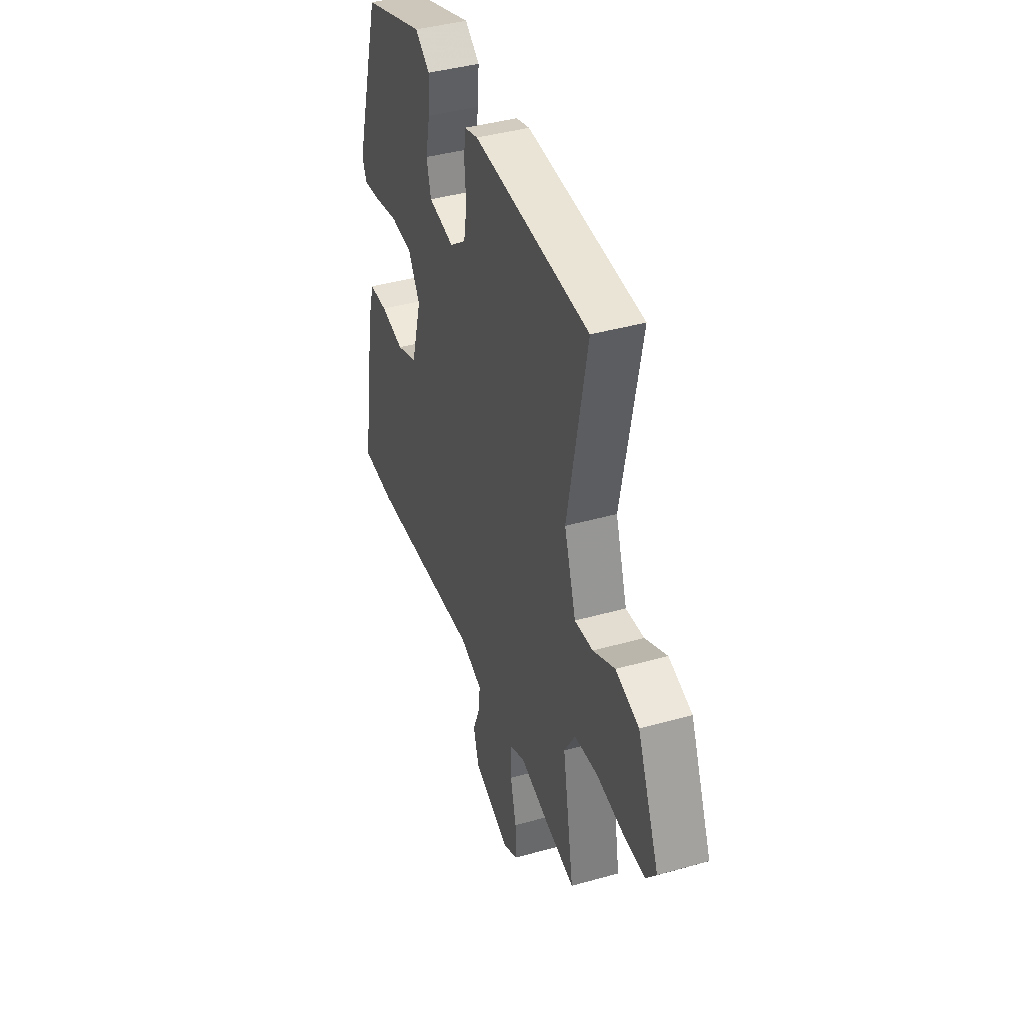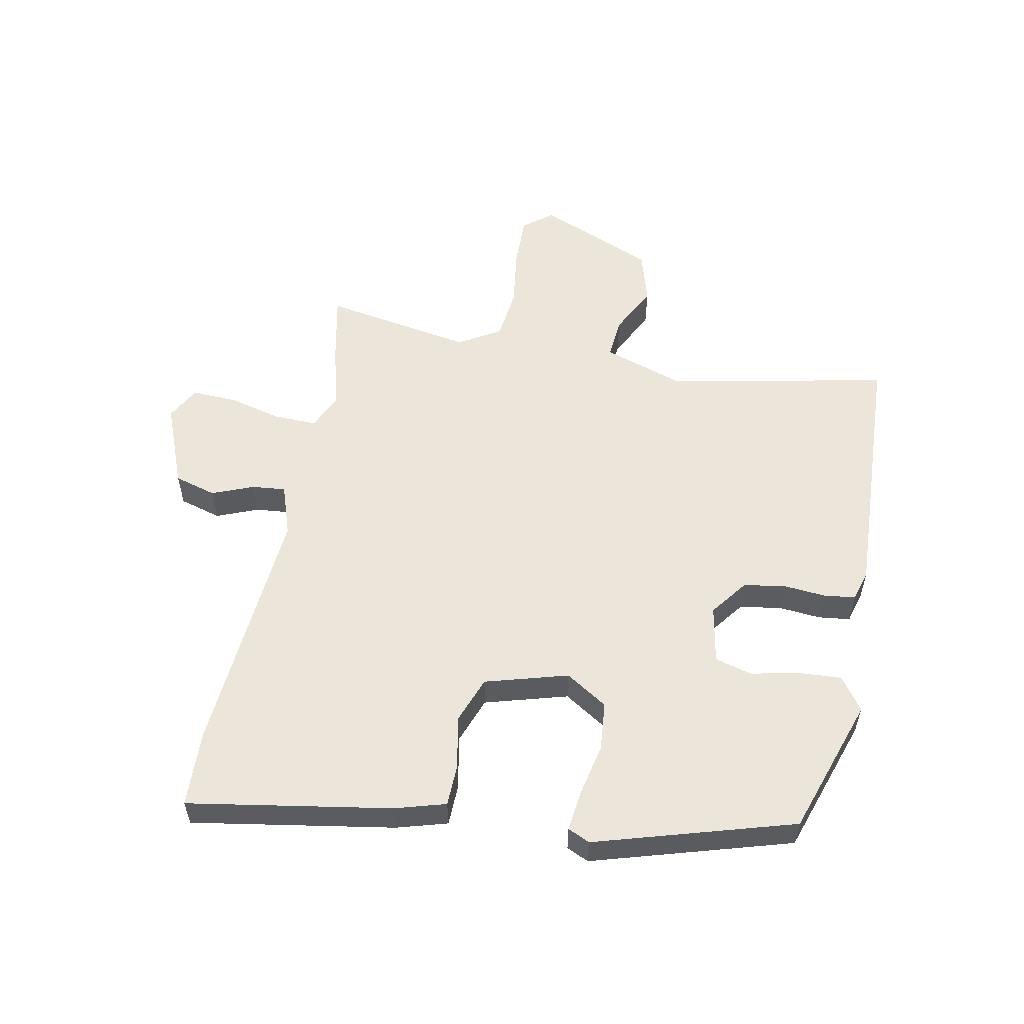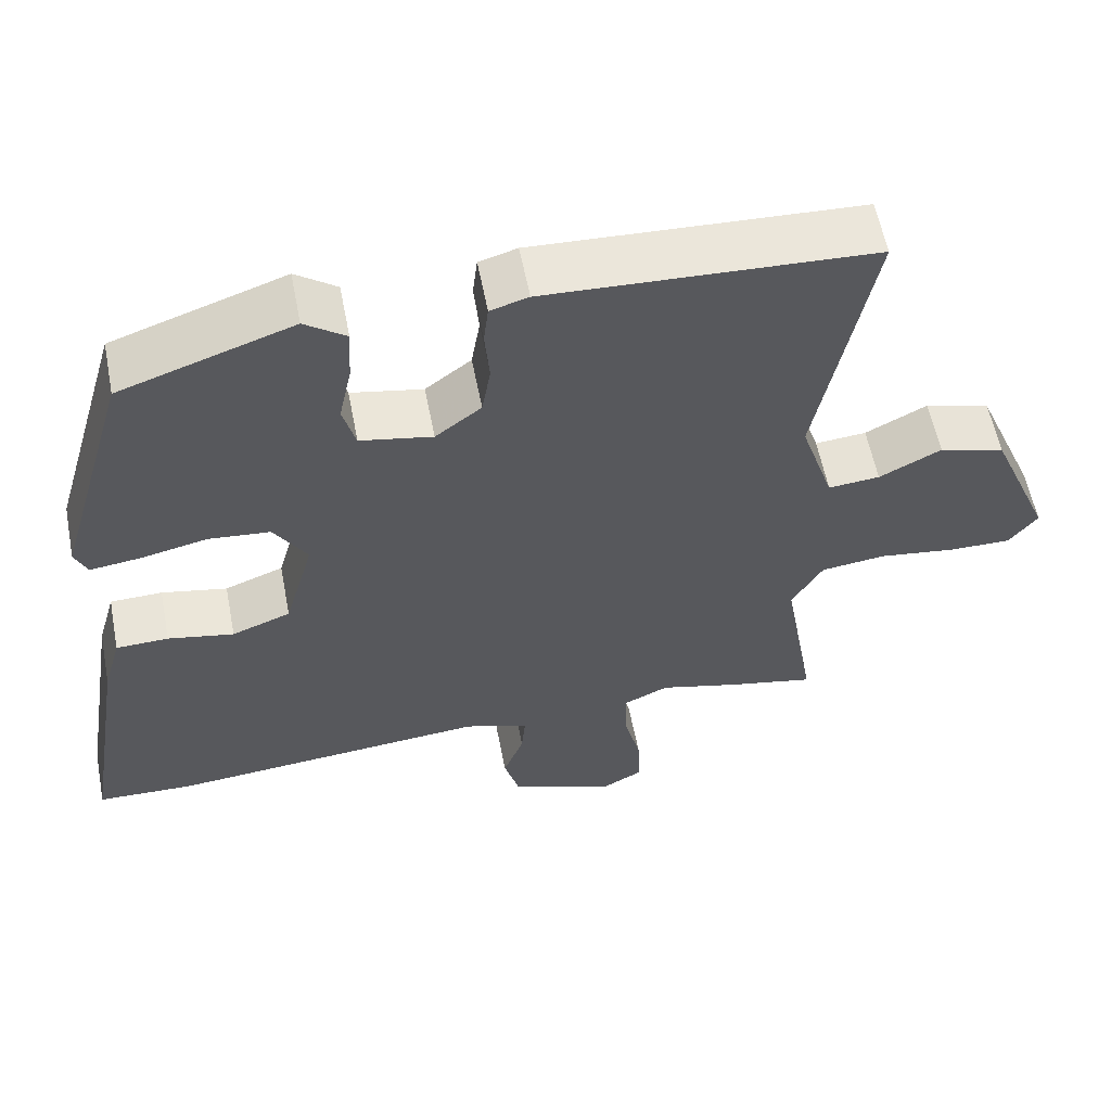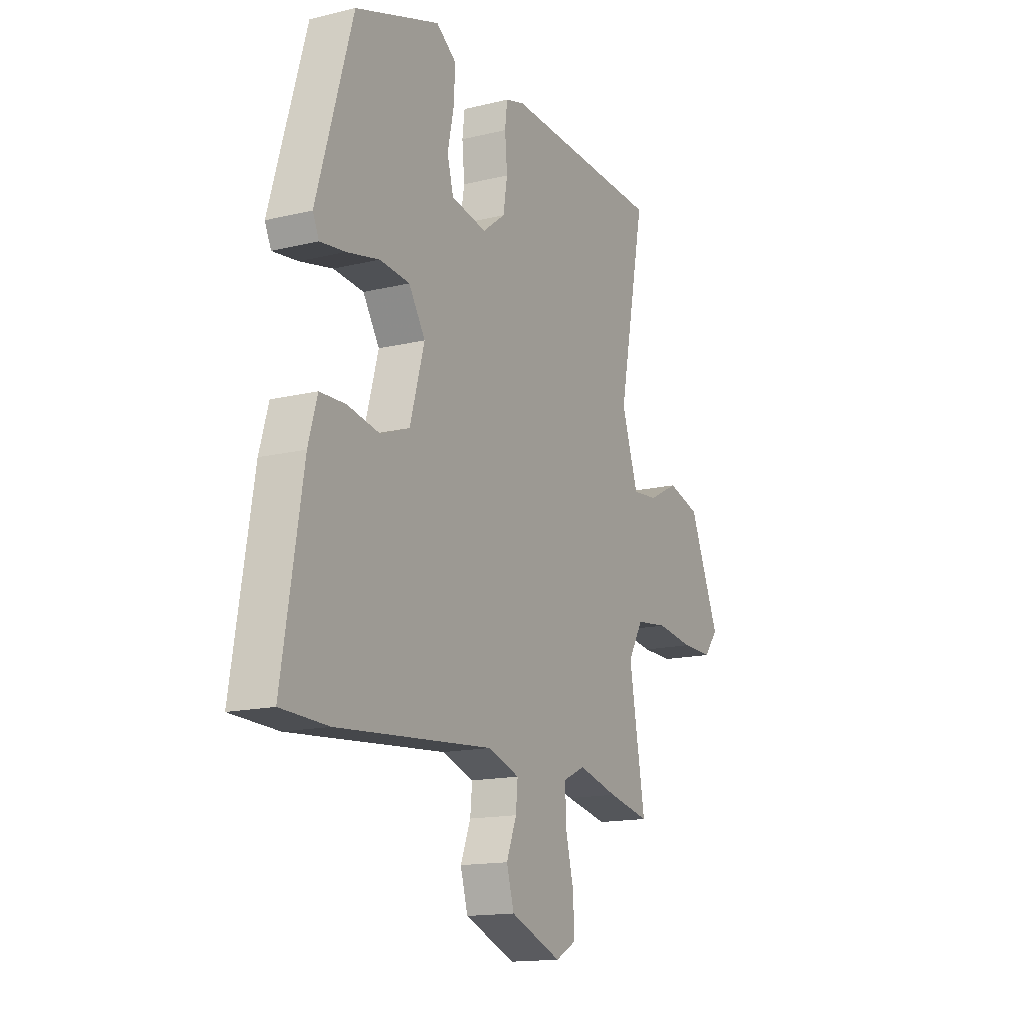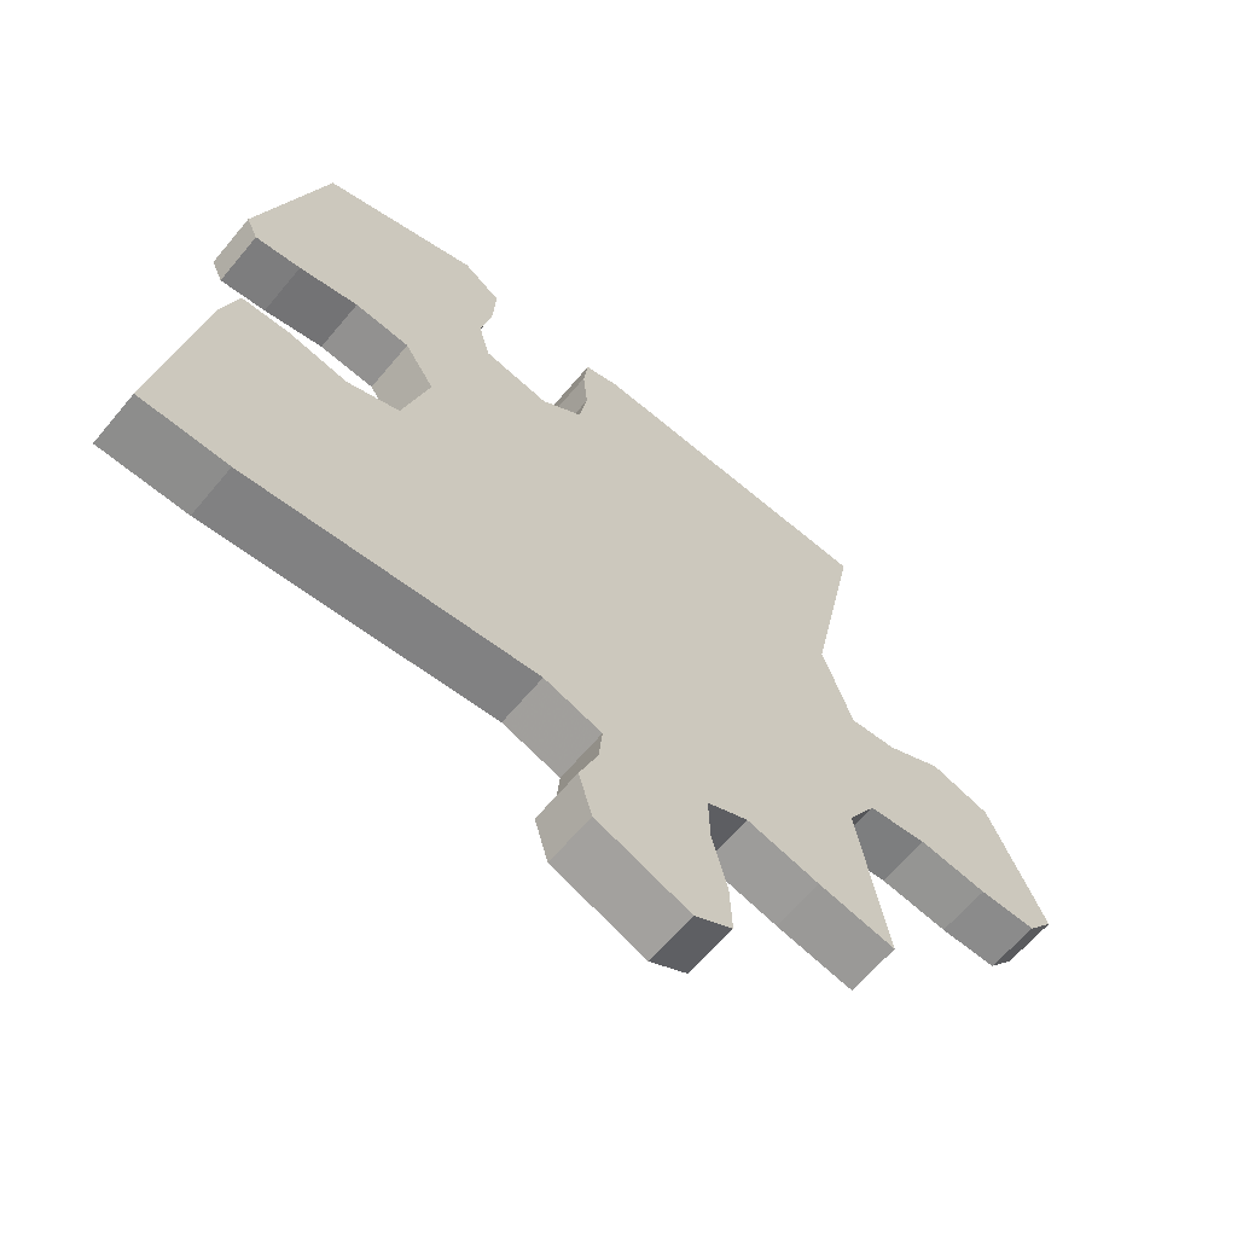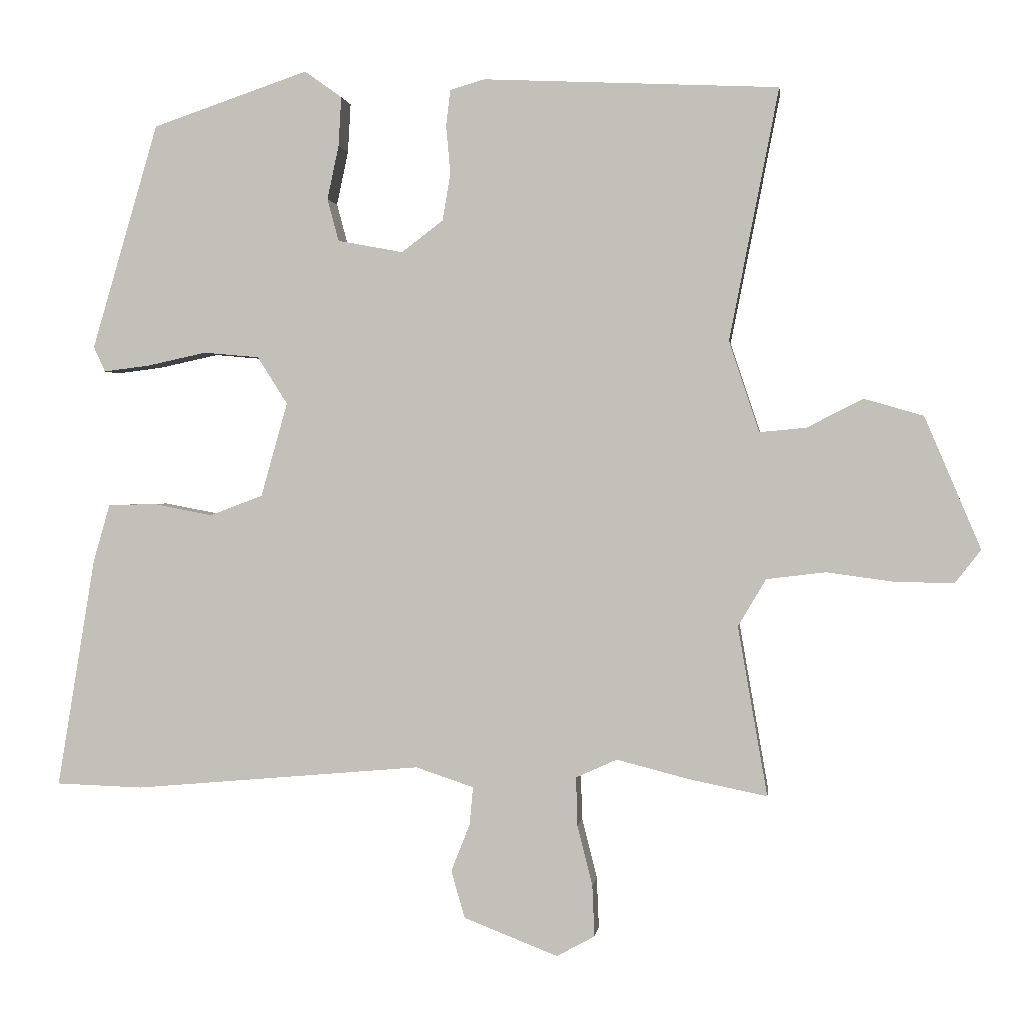
<metadata>
{"format":"obj","ext":"obj","renderer":"f3d","projection":"perspective","resolution":1024,"background":"white","views":[{"elev":40.9,"azim":71.0,"up":"+Z"},{"elev":56.1,"azim":-79.1,"up":"+Y"},{"elev":58.1,"azim":-11.0,"up":"+Z"},{"elev":-15.1,"azim":-62.6,"up":"+Z"},{"elev":-63.4,"azim":-39.8,"up":"+Z"},{"elev":0.9,"azim":7.1,"up":"+Z"}]}
</metadata>
<code>
v 0.526 0.07 0.481
v 0.457 0.07 0.131
v 0.499 0.07 0.004
v 0.564 0.07 0.01
v 0.642 0.07 0.05
v 0.725 0.07 0.026
v 0.803 0.07 -0.158
v 0.767 0.07 -0.204
v 0.687 0.07 -0.203
v 0.591 0.07 -0.19
v 0.509 0.07 -0.2
v 0.47 0.07 -0.266
v 0.511 0.07 -0.502
v 0.403 0.07 -0.48
v 0.301 0.07 -0.454
v 0.244 0.07 -0.48
v 0.246 0.07 -0.548
v 0.267 0.07 -0.632
v 0.27 0.07 -0.703
v 0.217 0.07 -0.732
v 0.086 0.07 -0.681
v 0.067 0.07 -0.615
v 0.093 0.07 -0.549
v 0.098 0.07 -0.496
v 0.017 0.07 -0.469
v -0.384 0.07 -0.504
v -0.505 0.07 -0.5
v -0.452 0.07 -0.179
v -0.429 0.07 -0.099
v -0.363 0.07 -0.097
v -0.28 0.07 -0.113
v -0.206 0.07 -0.085
v -0.169 0.07 0.046
v -0.211 0.07 0.112
v -0.288 0.07 0.119
v -0.371 0.07 0.101
v -0.435 0.07 0.093
v -0.451 0.07 0.128
v -0.359 0.07 0.442
v -0.142 0.07 0.516
v -0.09 0.07 0.479
v -0.094 0.07 0.41
v -0.11 0.07 0.335
v -0.094 0.07 0.276
v -0.003 0.07 0.259
v 0.055 0.07 0.303
v 0.066 0.07 0.368
v 0.06 0.07 0.436
v 0.066 0.07 0.486
v 0.114 0.07 0.5
v 0.526 0 0.481
v 0.457 0 0.131
v 0.499 0 0.004
v 0.564 0 0.01
v 0.642 0 0.05
v 0.725 0 0.026
v 0.803 0 -0.158
v 0.767 0 -0.204
v 0.687 0 -0.203
v 0.591 0 -0.19
v 0.509 0 -0.2
v 0.47 0 -0.266
v 0.511 0 -0.502
v 0.403 0 -0.48
v 0.301 0 -0.454
v 0.244 0 -0.48
v 0.246 0 -0.548
v 0.267 0 -0.632
v 0.27 0 -0.703
v 0.217 0 -0.732
v 0.086 0 -0.681
v 0.067 0 -0.615
v 0.093 0 -0.549
v 0.098 0 -0.496
v 0.017 0 -0.469
v -0.384 0 -0.504
v -0.505 0 -0.5
v -0.452 0 -0.179
v -0.429 0 -0.099
v -0.363 0 -0.097
v -0.28 0 -0.113
v -0.206 0 -0.085
v -0.169 0 0.046
v -0.211 0 0.112
v -0.288 0 0.119
v -0.371 0 0.101
v -0.435 0 0.093
v -0.451 0 0.128
v -0.359 0 0.442
v -0.142 0 0.516
v -0.09 0 0.479
v -0.094 0 0.41
v -0.11 0 0.335
v -0.094 0 0.276
v -0.003 0 0.259
v 0.055 0 0.303
v 0.066 0 0.368
v 0.06 0 0.436
v 0.066 0 0.486
v 0.114 0 0.5
f 50 1 2
f 49 50 2
f 48 49 2
f 47 48 2
f 46 47 2 3
f 45 46 3
f 44 45 3
f 41 42 43
f 40 41 43
f 39 40 43
f 38 39 43
f 37 38 43
f 36 37 43
f 35 36 43
f 34 35 43 44
f 33 34 44 3
f 29 30 31
f 28 29 31
f 27 28 31
f 26 27 31
f 25 26 31
f 24 25 31 32
f 21 22 23
f 20 21 23
f 19 20 23
f 18 19 23
f 17 18 23
f 16 17 23 24
f 32 33 3
f 24 32 3
f 16 24 3
f 15 16 3
f 8 9 10
f 7 8 10
f 6 7 10
f 5 6 10
f 4 5 10
f 4 10 11
f 3 4 11 12
f 12 13 14 15
f 3 12 15
f 52 51 100
f 52 100 99
f 52 99 98
f 52 98 97
f 53 52 97 96
f 53 96 95
f 53 95 94
f 93 92 91
f 93 91 90
f 93 90 89
f 93 89 88
f 93 88 87
f 93 87 86
f 93 86 85
f 94 93 85 84
f 53 94 84 83
f 81 80 79
f 81 79 78
f 81 78 77
f 81 77 76
f 81 76 75
f 82 81 75 74
f 73 72 71
f 73 71 70
f 73 70 69
f 73 69 68
f 73 68 67
f 74 73 67 66
f 53 83 82
f 53 82 74
f 53 74 66
f 53 66 65
f 60 59 58
f 60 58 57
f 60 57 56
f 60 56 55
f 60 55 54
f 61 60 54
f 62 61 54 53
f 65 64 63 62
f 65 62 53
f 1 51 52 2
f 2 52 53 3
f 3 53 54 4
f 4 54 55 5
f 5 55 56 6
f 6 56 57 7
f 7 57 58 8
f 8 58 59 9
f 9 59 60 10
f 10 60 61 11
f 11 61 62 12
f 12 62 63 13
f 13 63 64 14
f 14 64 65 15
f 15 65 66 16
f 16 66 67 17
f 17 67 68 18
f 18 68 69 19
f 19 69 70 20
f 20 70 71 21
f 21 71 72 22
f 22 72 73 23
f 23 73 74 24
f 24 74 75 25
f 25 75 76 26
f 26 76 77 27
f 27 77 78 28
f 28 78 79 29
f 29 79 80 30
f 30 80 81 31
f 31 81 82 32
f 32 82 83 33
f 33 83 84 34
f 34 84 85 35
f 35 85 86 36
f 36 86 87 37
f 37 87 88 38
f 38 88 89 39
f 39 89 90 40
f 40 90 91 41
f 41 91 92 42
f 42 92 93 43
f 43 93 94 44
f 44 94 95 45
f 45 95 96 46
f 46 96 97 47
f 47 97 98 48
f 48 98 99 49
f 49 99 100 50
f 50 100 51 1

</code>
